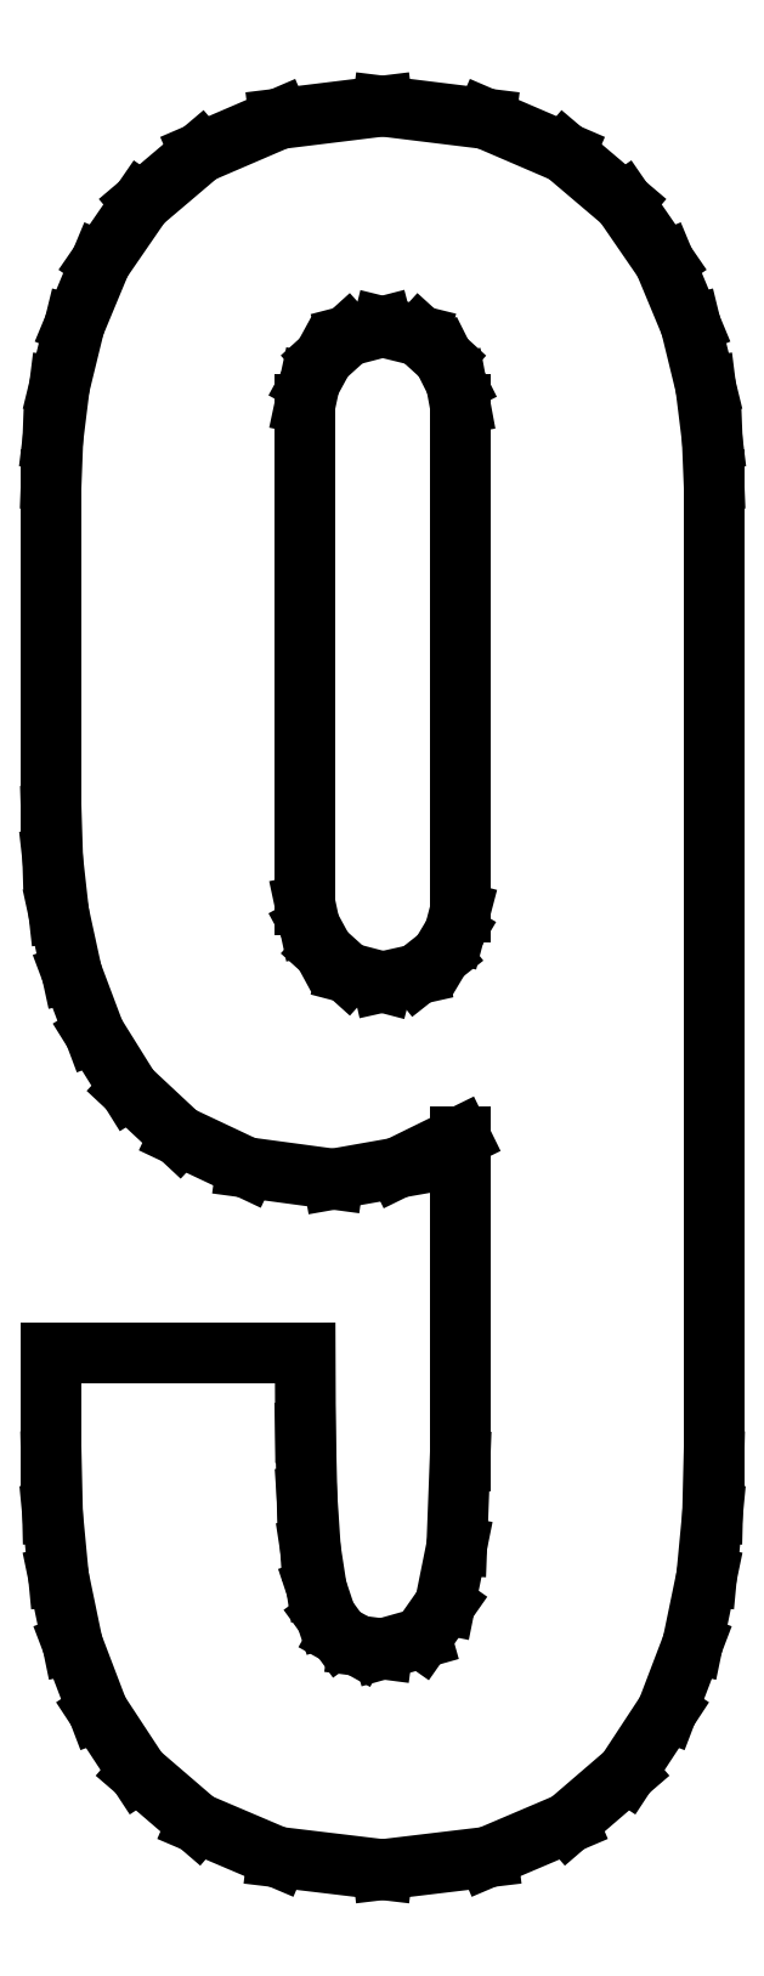
<metadata>
{"format":"dxf","ext":"dxf","renderer":"ezdxf+matplotlib","layout":"modelspace","background":"white","min_lineweight":24,"dpi":150}
</metadata>
<code>
0
SECTION
2
ENTITIES
0
LINE
8
0
10
-0.0001085
20
0.7183
30
0
11
0.0008138
21
0.6889
31
0
0
LINE
8
0
10
0.0008138
20
0.6889
30
0
11
0.004937
21
0.652
31
0
0
LINE
8
0
10
0.004937
20
0.652
30
0
11
0.01383
21
0.6111
31
0
0
LINE
8
0
10
0.01383
20
0.6111
30
0
11
0.02935
21
0.5698
31
0
0
LINE
8
0
10
0.02935
20
0.5698
30
0
11
0.05317
21
0.5316
31
0
0
LINE
8
0
10
0.05317
20
0.5316
30
0
11
0.08702
21
0.5
31
0
0
LINE
8
0
10
0.08702
20
0.5
30
0
11
0.1327
21
0.4785
31
0
0
LINE
8
0
10
0.1327
20
0.4785
30
0
11
0.1919
21
0.4705
31
0
0
LINE
8
0
10
0.1919
20
0.4705
30
0
11
0.2358
21
0.4782
31
0
0
LINE
8
0
10
0.2358
20
0.4782
30
0
11
0.2783
21
0.4991
31
0
0
LINE
8
0
10
0.2783
20
0.4991
30
0
11
0.2783
21
0.2784
31
0
0
LINE
8
0
10
0.2783
20
0.2784
30
0
11
0.2762
21
0.2206
31
0
0
LINE
8
0
10
0.2762
20
0.2206
30
0
11
0.2681
21
0.1808
31
0
0
LINE
8
0
10
0.2681
20
0.1808
30
0
11
0.252
21
0.1578
31
0
0
LINE
8
0
10
0.252
20
0.1578
30
0
11
0.2256
21
0.1504
31
0
0
LINE
8
0
10
0.2256
20
0.1504
30
0
11
0.209
21
0.1526
31
0
0
LINE
8
0
10
0.209
20
0.1526
30
0
11
0.1963
21
0.1596
31
0
0
LINE
8
0
10
0.1963
20
0.1596
30
0
11
0.187
21
0.1724
31
0
0
LINE
8
0
10
0.187
20
0.1724
30
0
11
0.1806
21
0.1918
31
0
0
LINE
8
0
10
0.1806
20
0.1918
30
0
11
0.1764
21
0.2186
31
0
0
LINE
8
0
10
0.1764
20
0.2186
30
0
11
0.1741
21
0.2537
31
0
0
LINE
8
0
10
0.1741
20
0.2537
30
0
11
0.1731
21
0.2979
31
0
0
LINE
8
0
10
0.1731
20
0.2979
30
0
11
0.1729
21
0.352
31
0
0
LINE
8
0
10
0.1729
20
0.352
30
0
11
-0.0001085
21
0.352
31
0
0
LINE
8
0
10
-0.0001085
20
0.352
30
0
11
-0.0001085
21
0.2784
31
0
0
LINE
8
0
10
-0.0001085
20
0.2784
30
0
11
0.0007053
21
0.2426
31
0
0
LINE
8
0
10
0.0007053
20
0.2426
30
0
11
0.004774
21
0.1999
31
0
0
LINE
8
0
10
0.004774
20
0.1999
30
0
11
0.01432
21
0.1538
31
0
0
LINE
8
0
10
0.01432
20
0.1538
30
0
11
0.03174
21
0.1081
31
0
0
LINE
8
0
10
0.03174
20
0.1081
30
0
11
0.05924
21
0.06619
31
0
0
LINE
8
0
10
0.05924
20
0.06619
30
0
11
0.09918
21
0.03185
31
0
0
LINE
8
0
10
0.09918
20
0.03185
30
0
11
0.1539
21
0.008572
31
0
0
LINE
8
0
10
0.1539
20
0.008572
30
0
11
0.2256
21
-0
31
0
0
LINE
8
0
10
0.2256
20
-0
30
0
11
0.2973
21
0.008572
31
0
0
LINE
8
0
10
0.2973
20
0.008572
30
0
11
0.3519
21
0.03185
31
0
0
LINE
8
0
10
0.3519
20
0.03185
30
0
11
0.3919
21
0.06619
31
0
0
LINE
8
0
10
0.3919
20
0.06619
30
0
11
0.4194
21
0.1081
31
0
0
LINE
8
0
10
0.4194
20
0.1081
30
0
11
0.4368
21
0.1538
31
0
0
LINE
8
0
10
0.4368
20
0.1538
30
0
11
0.4463
21
0.1999
31
0
0
LINE
8
0
10
0.4463
20
0.1999
30
0
11
0.4504
21
0.2426
31
0
0
LINE
8
0
10
0.4504
20
0.2426
30
0
11
0.4513
21
0.2784
31
0
0
LINE
8
0
10
0.4513
20
0.2784
30
0
11
0.4513
21
0.9473
31
0
0
LINE
8
0
10
0.4513
20
0.9473
30
0
11
0.4502
21
0.9743
31
0
0
LINE
8
0
10
0.4502
20
0.9743
30
0
11
0.4457
21
1.011
31
0
0
LINE
8
0
10
0.4457
20
1.011
30
0
11
0.4355
21
1.052
31
0
0
LINE
8
0
10
0.4355
20
1.052
30
0
11
0.4176
21
1.095
31
0
0
LINE
8
0
10
0.4176
20
1.095
30
0
11
0.3898
21
1.136
31
0
0
LINE
8
0
10
0.3898
20
1.136
30
0
11
0.3499
21
1.17
31
0
0
LINE
8
0
10
0.3499
20
1.17
30
0
11
0.2959
21
1.193
31
0
0
LINE
8
0
10
0.2959
20
1.193
30
0
11
0.2256
21
1.202
31
0
0
LINE
8
0
10
0.2256
20
1.202
30
0
11
0.1552
21
1.193
31
0
0
LINE
8
0
10
0.1552
20
1.193
30
0
11
0.1012
21
1.17
31
0
0
LINE
8
0
10
0.1012
20
1.17
30
0
11
0.06136
21
1.136
31
0
0
LINE
8
0
10
0.06136
20
1.136
30
0
11
0.03353
21
1.095
31
0
0
LINE
8
0
10
0.03353
20
1.095
30
0
11
0.01562
21
1.052
31
0
0
LINE
8
0
10
0.01562
20
1.052
30
0
11
0.005425
21
1.011
31
0
0
LINE
8
0
10
0.005425
20
1.011
30
0
11
0.0009223
21
0.9743
31
0
0
LINE
8
0
10
0.0009223
20
0.9743
30
0
11
-0.0001085
21
0.9473
31
0
0
LINE
8
0
10
-0.0001085
20
0.9473
30
0
11
-0.0001085
21
0.7183
31
0
0
LINE
8
0
10
0.2783
20
0.6528
30
0
11
0.2746
21
0.6385
31
0
0
LINE
8
0
10
0.2746
20
0.6385
30
0
11
0.2652
21
0.6228
31
0
0
LINE
8
0
10
0.2652
20
0.6228
30
0
11
0.2491
21
0.6101
31
0
0
LINE
8
0
10
0.2491
20
0.6101
30
0
11
0.2256
21
0.6048
31
0
0
LINE
8
0
10
0.2256
20
0.6048
30
0
11
0.2018
21
0.6111
31
0
0
LINE
8
0
10
0.2018
20
0.6111
30
0
11
0.1854
21
0.6258
31
0
0
LINE
8
0
10
0.1854
20
0.6258
30
0
11
0.1759
21
0.6433
31
0
0
LINE
8
0
10
0.1759
20
0.6433
30
0
11
0.1729
21
0.6576
31
0
0
LINE
8
0
10
0.1729
20
0.6576
30
0
11
0.1729
21
0.9985
31
0
0
LINE
8
0
10
0.1729
20
0.9985
30
0
11
0.1759
21
1.013
31
0
0
LINE
8
0
10
0.1759
20
1.013
30
0
11
0.1854
21
1.03
31
0
0
LINE
8
0
10
0.1854
20
1.03
30
0
11
0.2018
21
1.045
31
0
0
LINE
8
0
10
0.2018
20
1.045
30
0
11
0.2256
21
1.051
31
0
0
LINE
8
0
10
0.2256
20
1.051
30
0
11
0.2507
21
1.045
31
0
0
LINE
8
0
10
0.2507
20
1.045
30
0
11
0.2669
21
1.03
31
0
0
LINE
8
0
10
0.2669
20
1.03
30
0
11
0.2757
21
1.013
31
0
0
LINE
8
0
10
0.2757
20
1.013
30
0
11
0.2783
21
0.9985
31
0
0
LINE
8
0
10
0.2783
20
0.9985
30
0
11
0.2783
21
0.6528
31
0
0
ENDSEC
0
EOF

</code>
